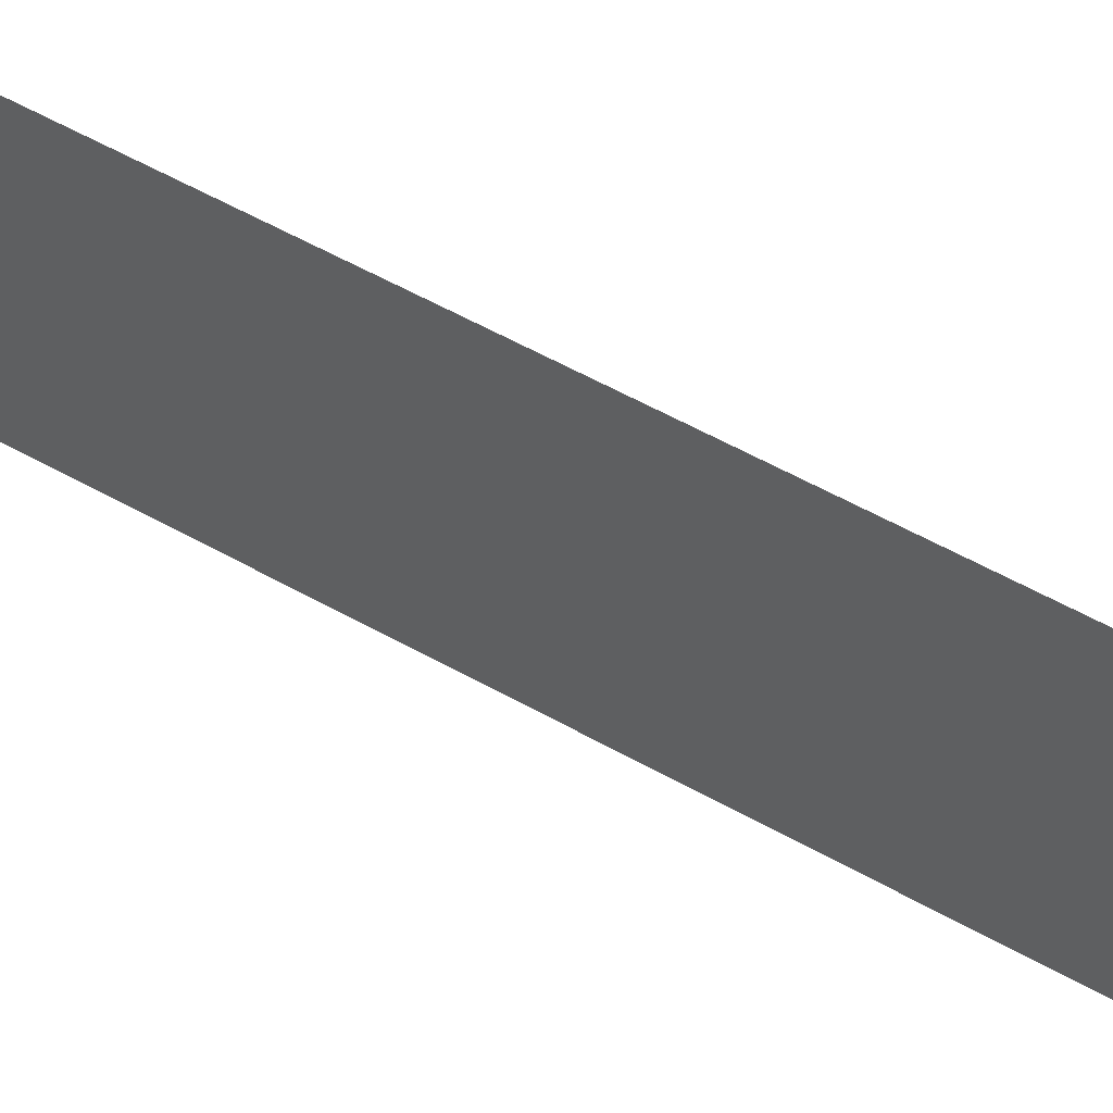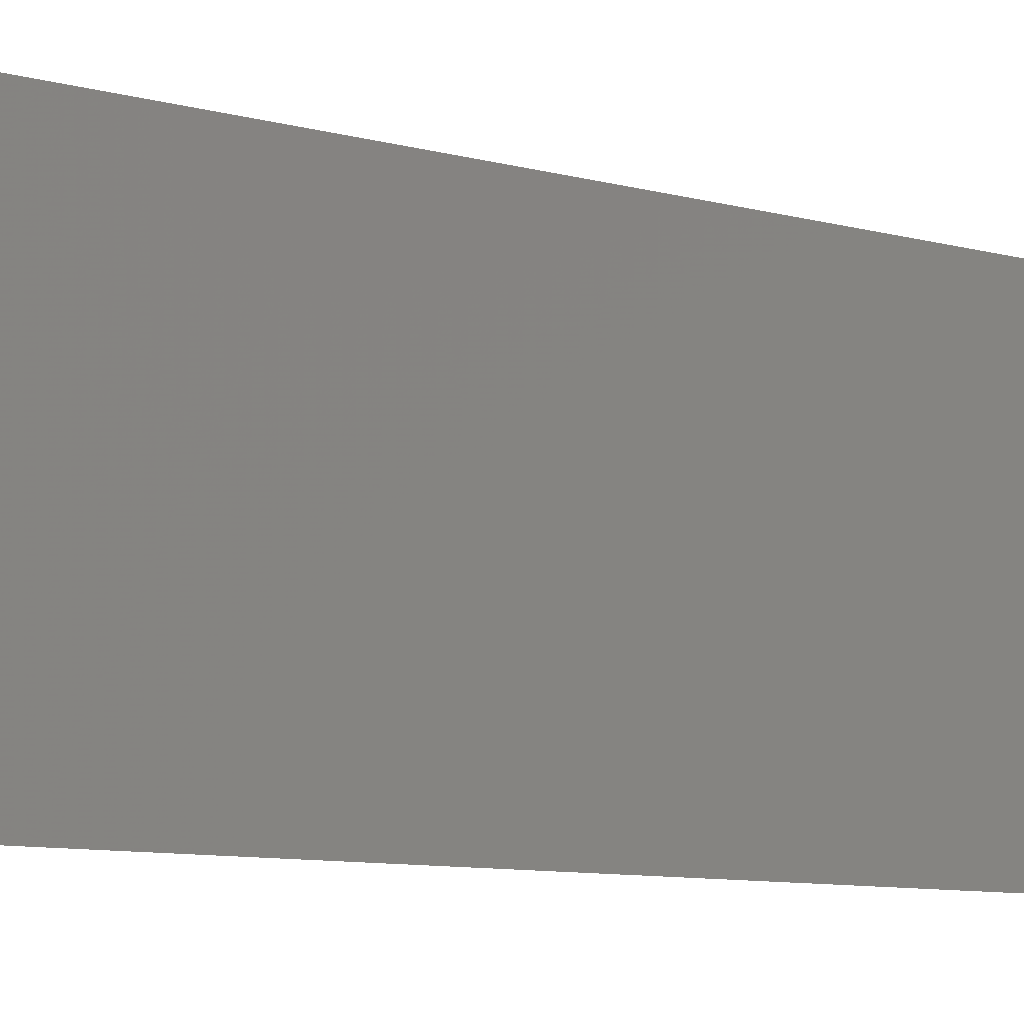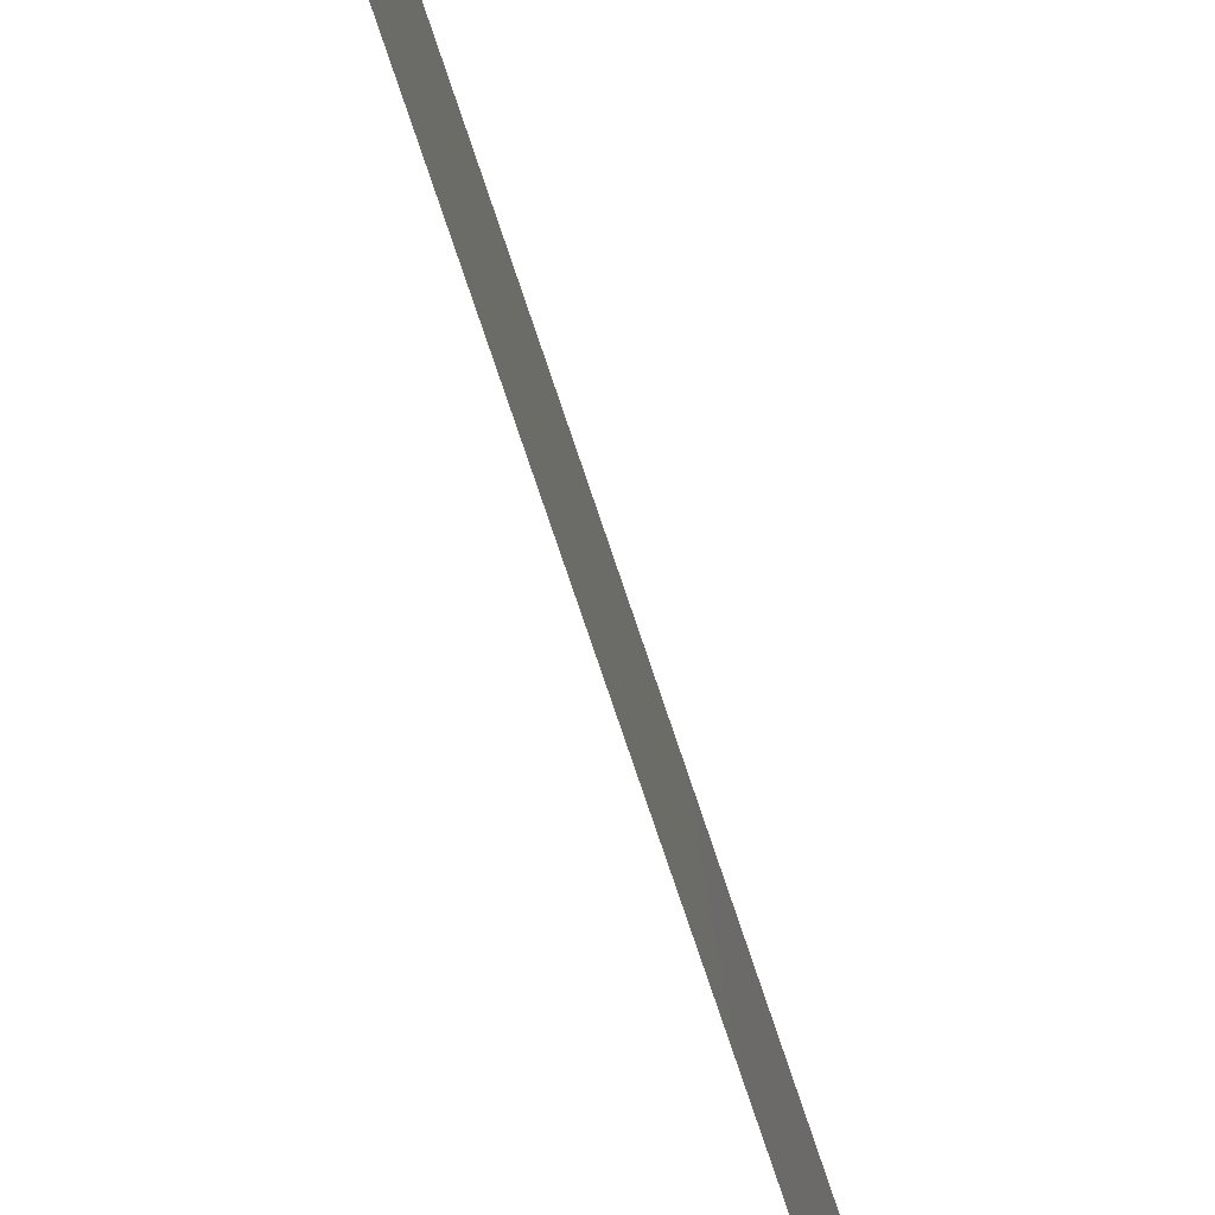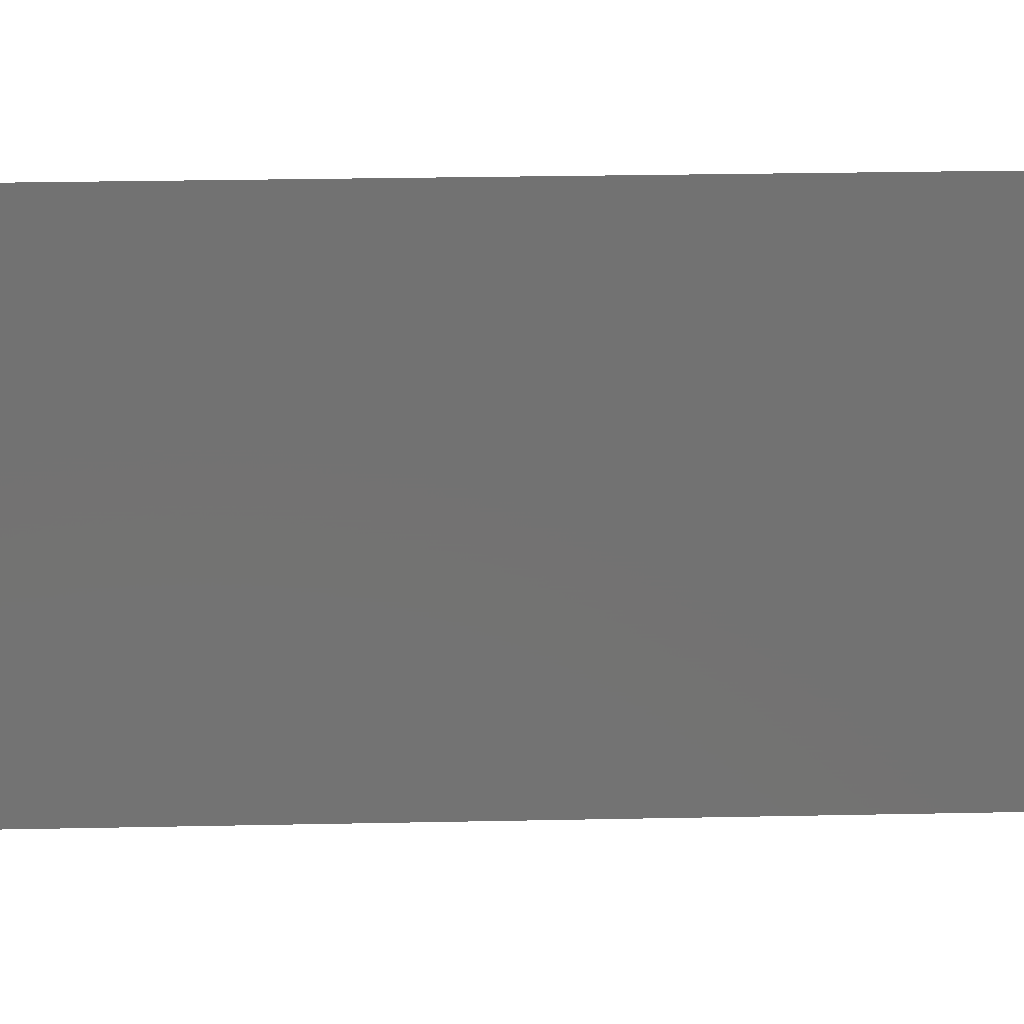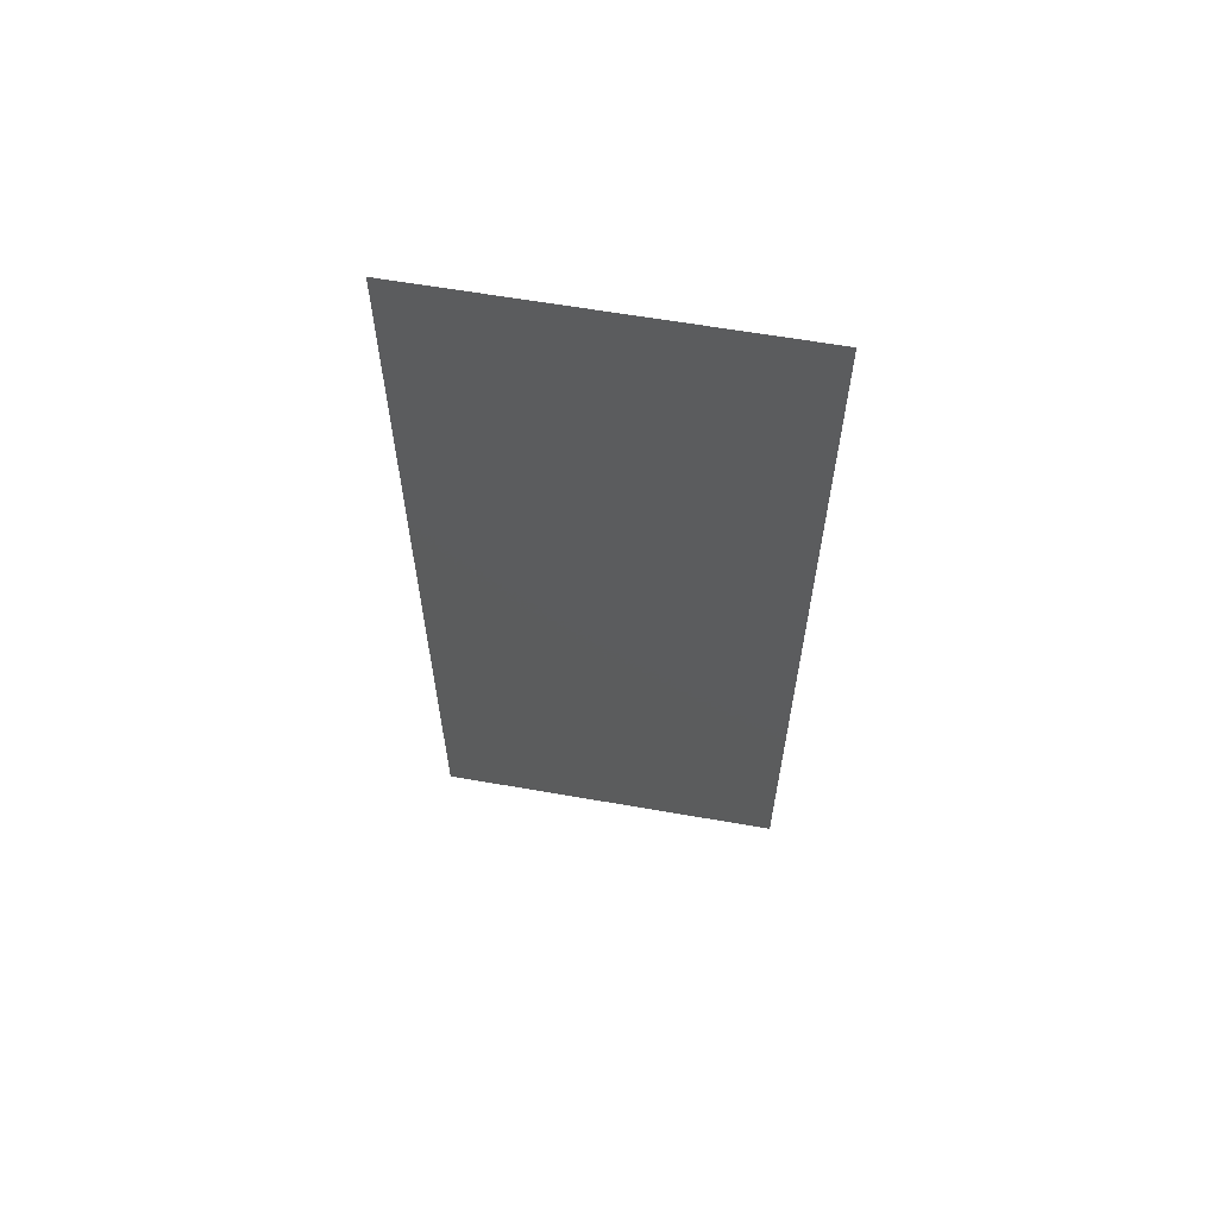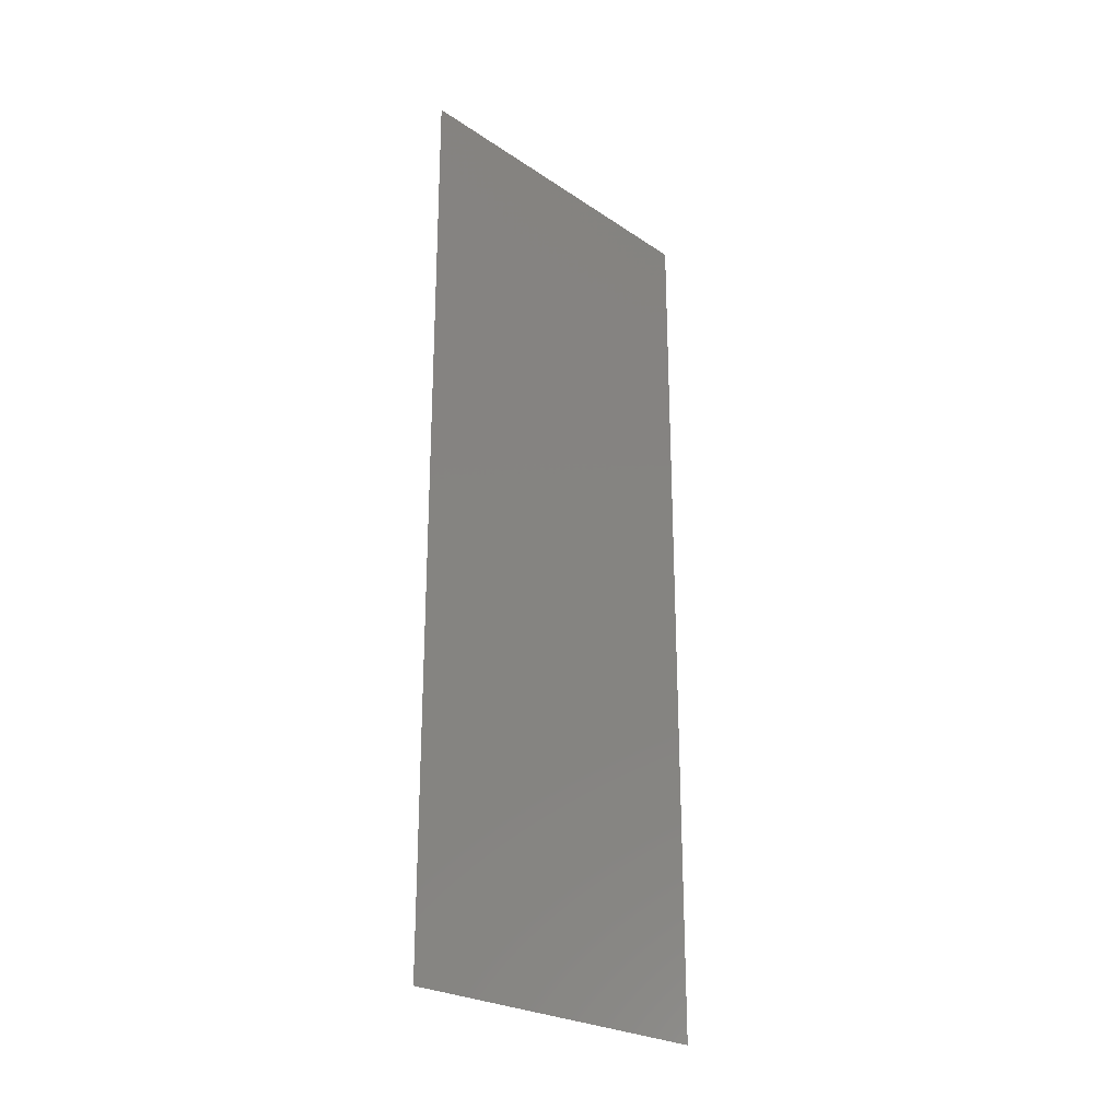
<metadata>
{"format":"stl","ext":"stl","renderer":"f3d","projection":"perspective","resolution":1024,"background":"white","views":[{"elev":62.6,"azim":119.0,"up":"+Z"},{"elev":-9.2,"azim":-125.8,"up":"+Z"},{"elev":-79.9,"azim":18.8,"up":"+Z"},{"elev":25.6,"azim":88.1,"up":"+Z"},{"elev":61.6,"azim":-79.9,"up":"+Y"},{"elev":-24.9,"azim":42.8,"up":"+Y"}]}
</metadata>
<code>
# stl→obj: 21 verts, 26 faces
v 0.007987 0.02009 0.02
v 0.007983 0.02512 0.009559
v 0.00798 0.03014 0.02
v 0.007987 0.02009 0
v 0.00799 0.01507 0.0113
v 0.007993 0.01005 0
v 0.007973 0.04018 0
v 0.007976 0.03516 0.011
v 0.00798 0.03014 0
v 0.007996 0.006598 0.007337
v 0.007971 0.04365 0.007273
v 0.007973 0.04018 0.02
v 0.007993 0.01005 0.02
v 0.008 0 0
v 0.008 0 0.01
v 0.007966 0.05023 0.01
v 0.007966 0.05023 0
v 0.00797 0.04429 0.01406
v 0.007996 0.005809 0.01423
v 0.007966 0.05023 0.02
v 0.008 0 0.02
f 1 2 3
f 4 5 6
f 7 8 9
f 2 8 3
f 1 5 2
f 2 5 4
f 9 8 2
f 5 10 6
f 7 11 8
f 3 8 12
f 13 5 1
f 9 2 4
f 14 10 15
f 6 10 14
f 16 11 17
f 17 11 7
f 8 18 12
f 13 19 5
f 11 18 8
f 5 19 10
f 12 18 20
f 21 19 13
f 20 18 16
f 15 19 21
f 10 19 15
f 16 18 11

</code>
